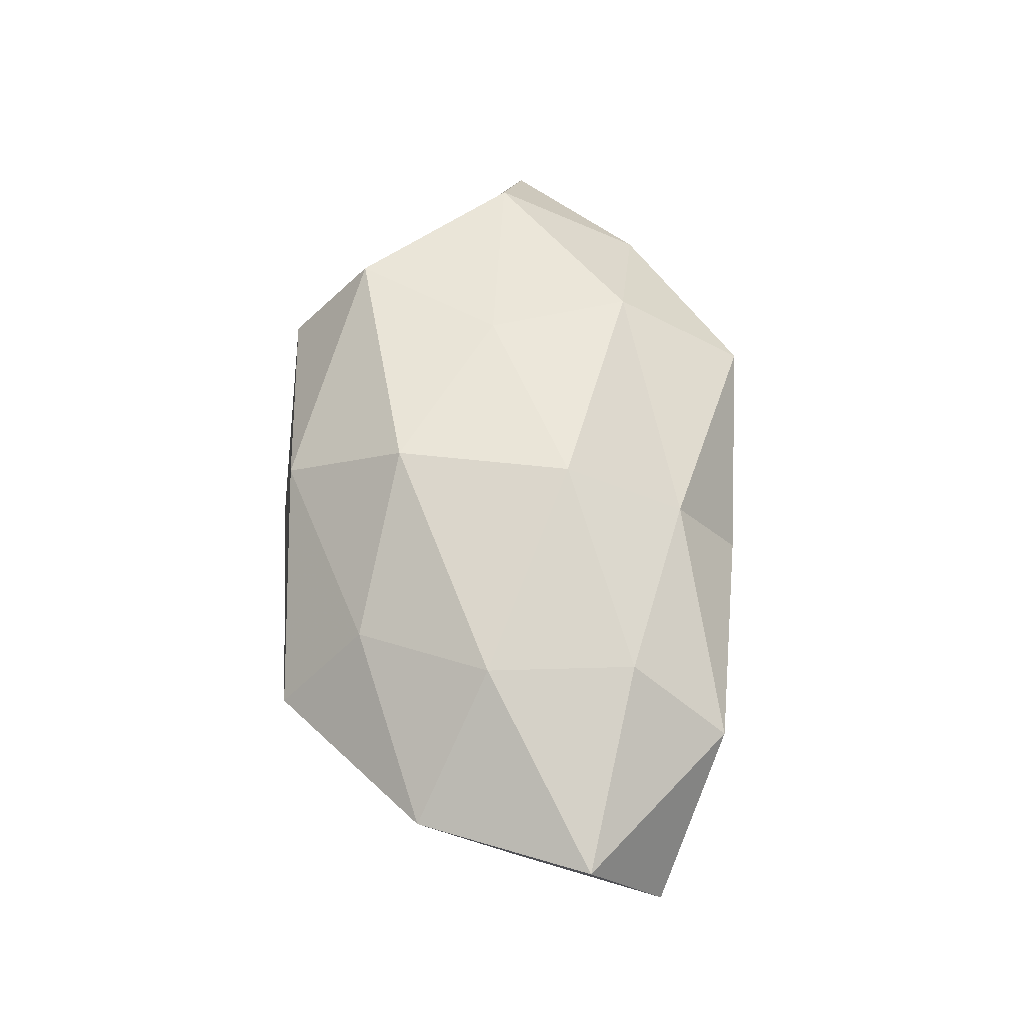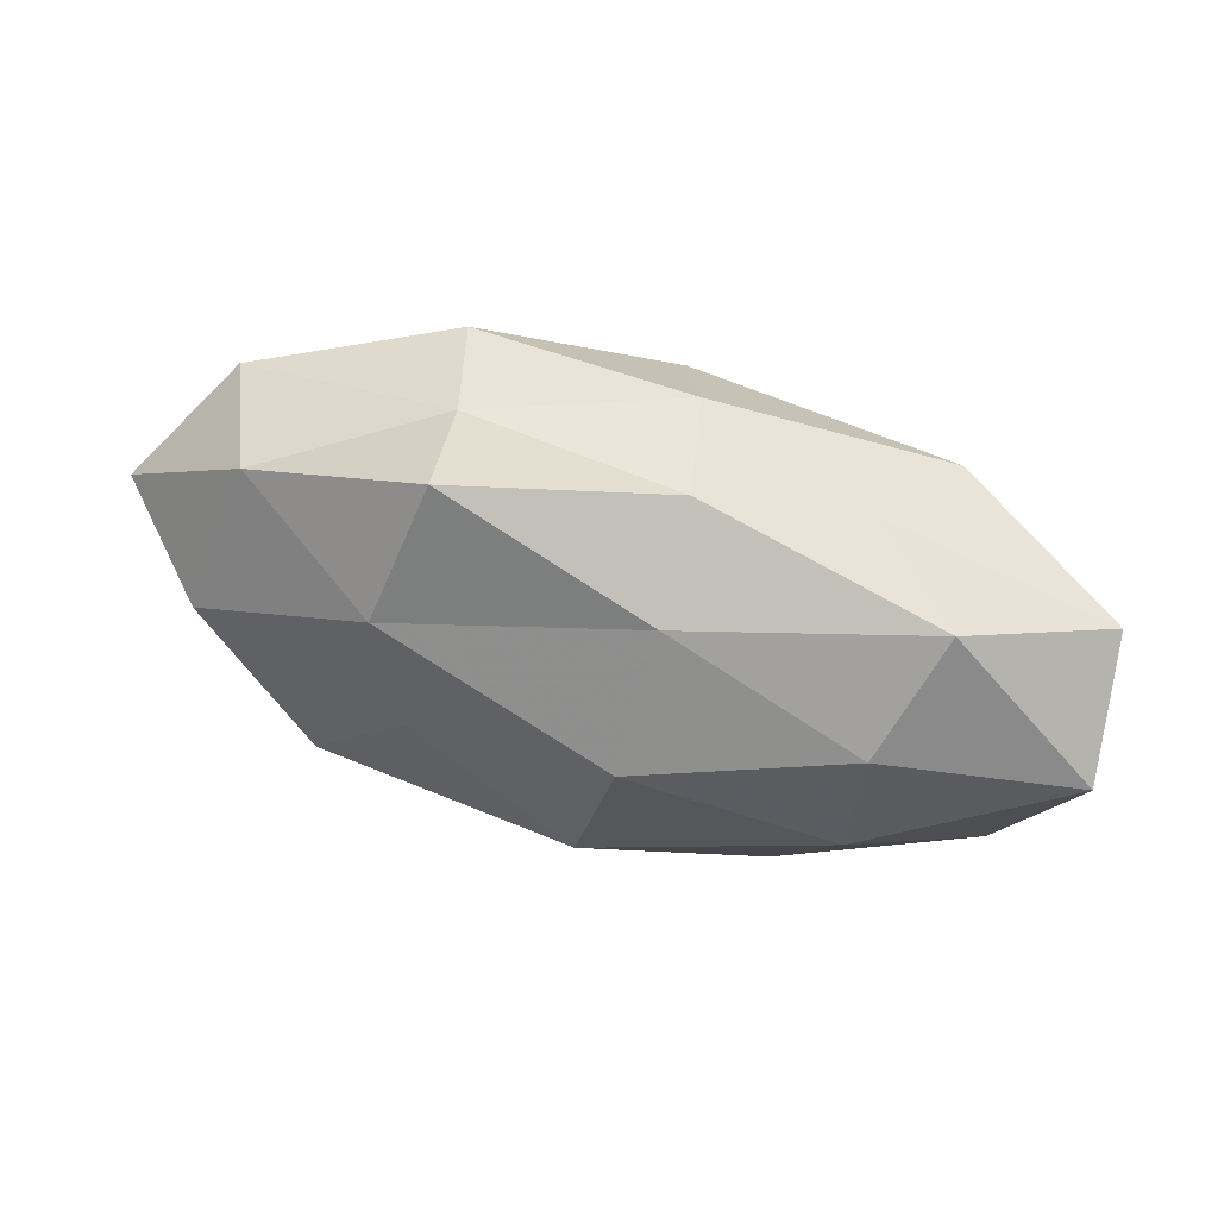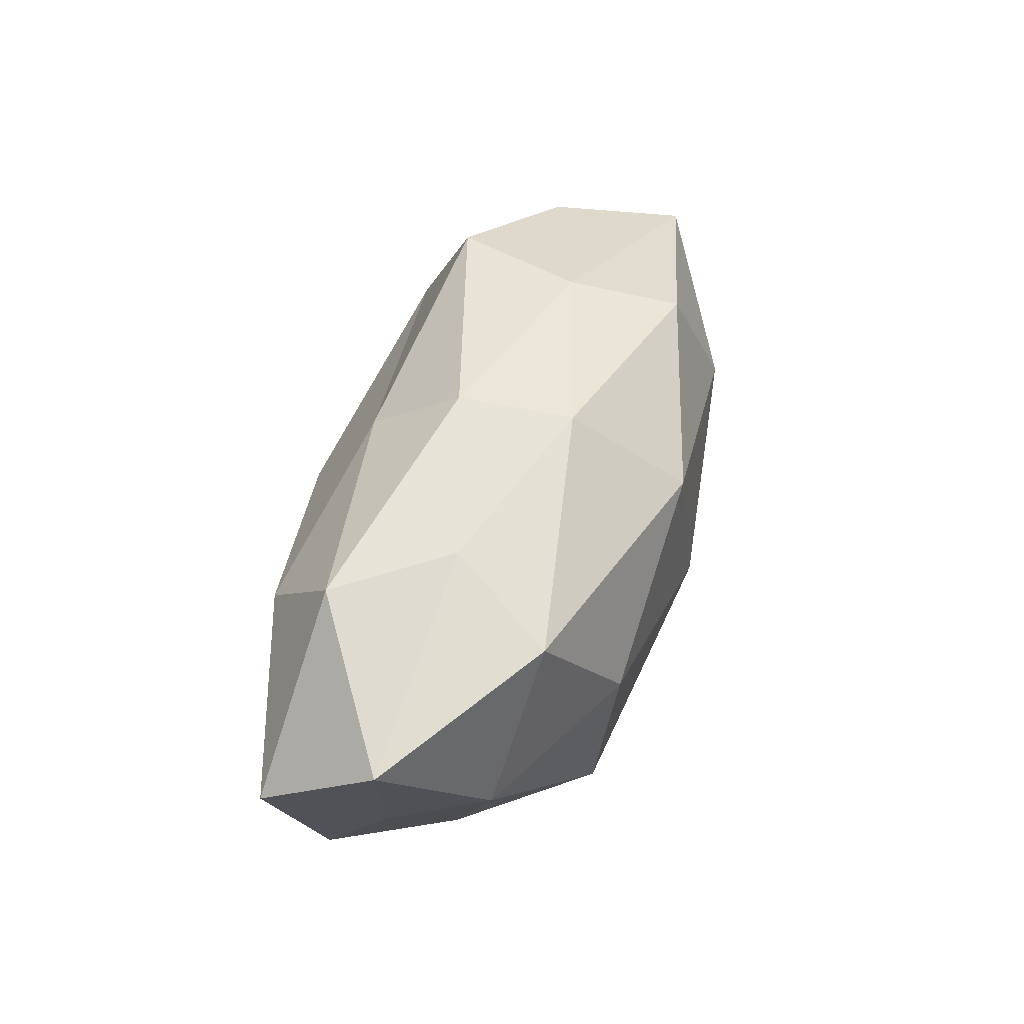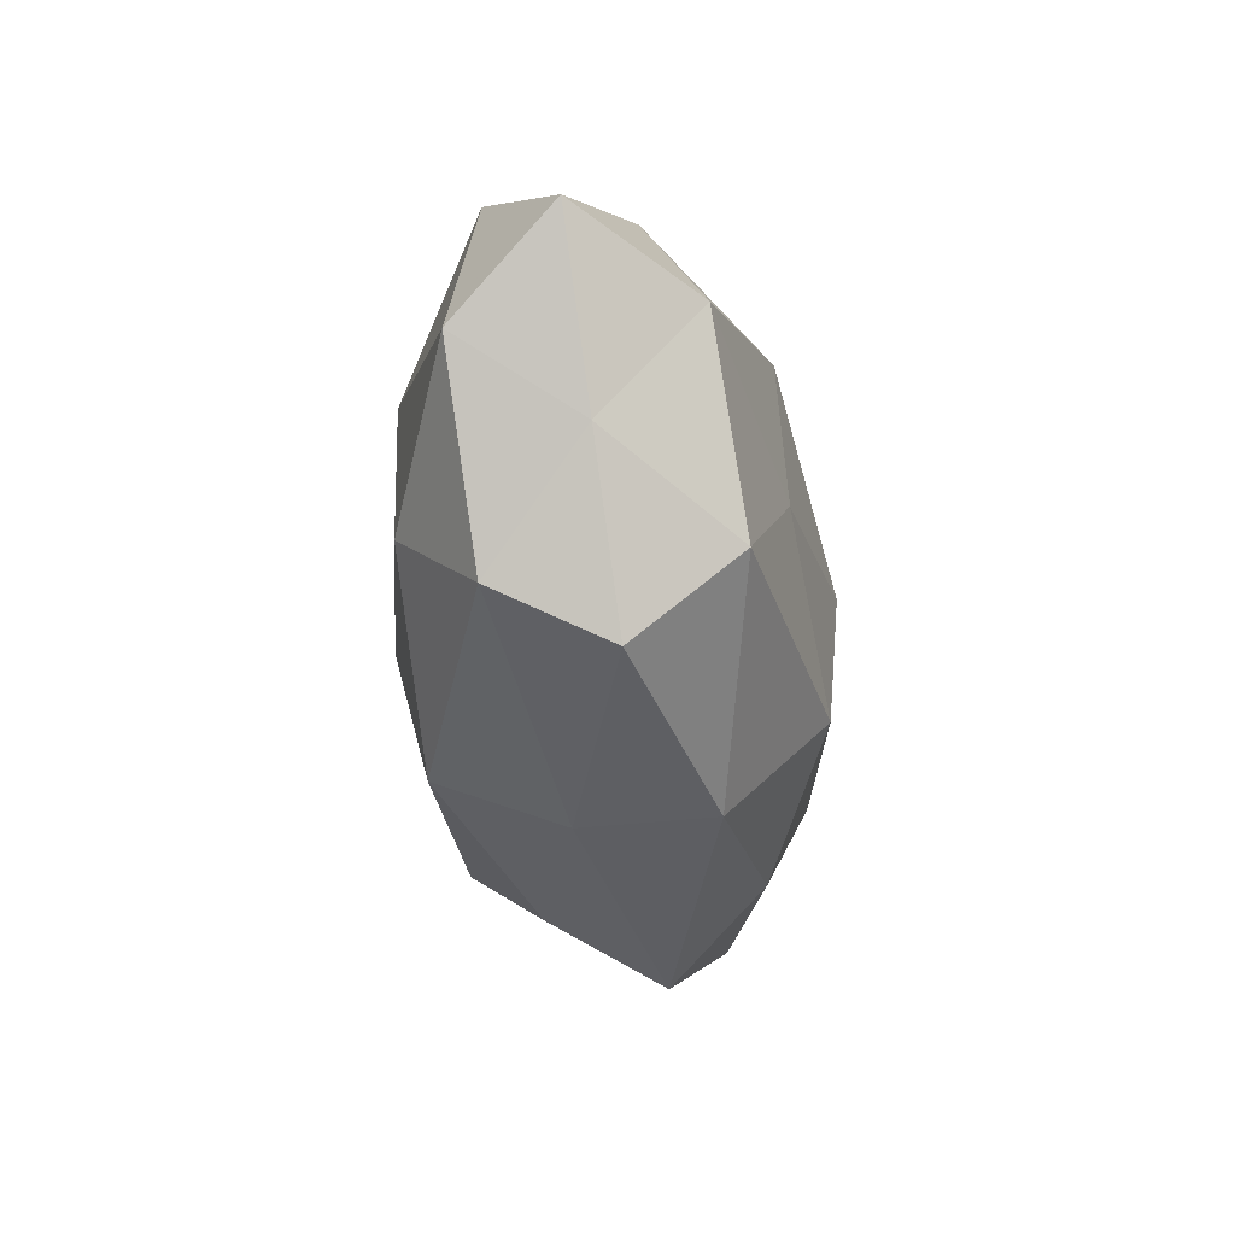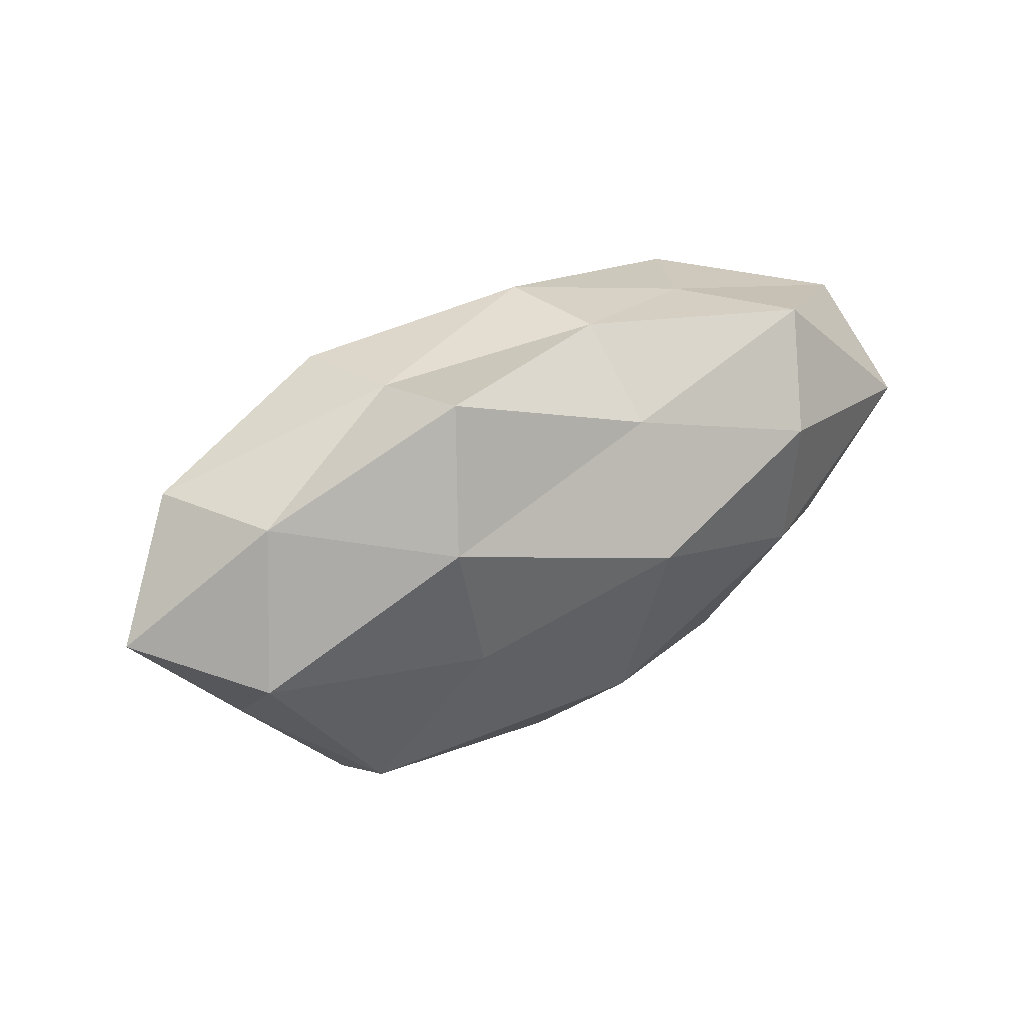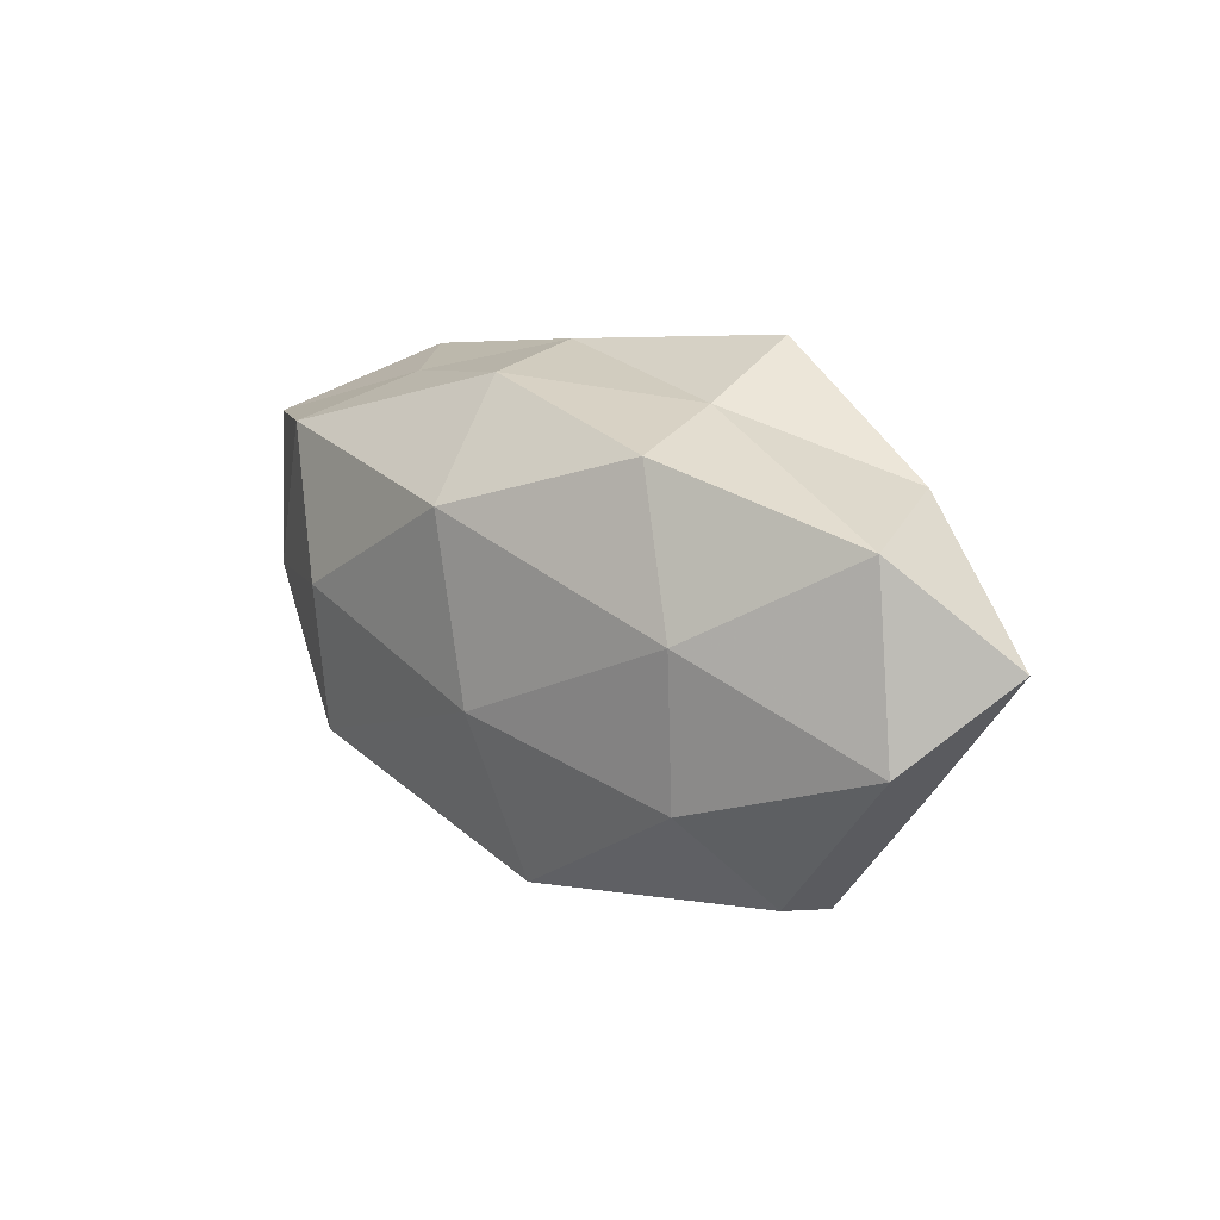
<metadata>
{"format":"obj","ext":"obj","renderer":"f3d","projection":"perspective","resolution":1024,"background":"white","views":[{"elev":60.6,"azim":84.9,"up":"+Z"},{"elev":55.8,"azim":16.9,"up":"+Y"},{"elev":47.5,"azim":110.4,"up":"+Y"},{"elev":-38.8,"azim":-82.2,"up":"+Y"},{"elev":41.0,"azim":-32.4,"up":"+Y"},{"elev":18.5,"azim":-133.5,"up":"+Y"}]}
</metadata>
<code>
v 0.04383 -0.001159 -0.0136
v -0.008089 -0.02577 -0.01906
v -0.05885 0.006775 0.002706
v -0.03038 0.007785 -0.01956
v 0.01773 -0.02802 -0.01059
v -0.0304 -0.01101 -0.01883
v 0.02648 -0.03295 0.002572
v -0.03659 -0.02295 -0.008486
v 0.05589 0.0146 -0.003993
v -0.01669 0.03326 0.01245
v 0.0349 0.01923 -0.0171
v -0.0476 0.01908 -0.00764
v 0.02416 0.002733 -0.02359
v -0.003631 -0.03015 0.01198
v -0.006905 -0.03238 -0.003607
v -0.03258 -0.018 0.01799
v 0.009136 0.02185 0.01553
v 0.05695 0.004792 0.01085
v -0.04616 0.003048 0.01587
v -0.03207 -0.02875 0.005118
v 0.00898 0.03015 0.003662
v 0.03219 -0.005875 0.01929
v 0.007323 0.0067 0.02529
v 0.0062 0.02885 -0.01037
v 0.001049 0.01701 -0.02388
v 0.02339 -0.02191 0.01453
v 0.001996 -0.01492 0.02372
v -0.02161 0.0175 0.02079
v -0.052 -0.003019 -0.009982
v -0.01866 -0.0008889 0.02152
v -0.02222 0.02551 -0.01526
v -0.004225 -0.005021 -0.02461
v 0.04732 -0.0162 0.00761
v -0.01864 0.02812 -0.001622
v 0.03816 -0.01702 -0.006553
v 0.03902 0.02419 0.008848
v -0.04081 0.02144 0.008121
v 0.02542 -0.01641 -0.02095
v 0.03329 0.01258 0.01924
v 0.02823 0.02432 -0.003614
v -0.04553 -0.01111 0.003928
v 0.04917 -0.003881 -0.001683
f 2 8 6
f 1 11 9
f 1 13 11
f 5 15 2
f 5 7 15
f 15 8 2
f 7 14 15
f 15 20 8
f 15 14 20
f 20 14 16
f 10 17 21
f 25 11 13
f 24 11 25
f 7 26 14
f 14 27 16
f 23 27 22
f 14 26 27
f 22 27 26
f 10 28 17
f 28 23 17
f 29 4 6
f 6 8 29
f 3 12 29
f 12 4 29
f 30 19 16
f 16 27 30
f 23 30 27
f 28 19 30
f 28 30 23
f 12 31 4
f 25 4 31
f 31 24 25
f 2 6 32
f 32 6 4
f 32 4 25
f 13 32 25
f 33 18 22
f 7 33 26
f 26 33 22
f 10 21 34
f 21 24 34
f 34 31 12
f 34 24 31
f 5 35 7
f 35 33 7
f 36 18 9
f 17 36 21
f 37 12 3
f 37 3 19
f 10 37 28
f 37 19 28
f 10 34 37
f 34 12 37
f 5 2 38
f 38 13 1
f 2 32 38
f 38 32 13
f 38 1 35
f 5 38 35
f 22 18 39
f 17 23 39
f 39 23 22
f 17 39 36
f 36 39 18
f 9 11 40
f 24 40 11
f 21 40 24
f 40 36 9
f 21 36 40
f 19 3 41
f 19 41 16
f 8 20 41
f 16 41 20
f 29 41 3
f 8 41 29
f 42 1 9
f 9 18 42
f 33 42 18
f 35 1 42
f 35 42 33

</code>
